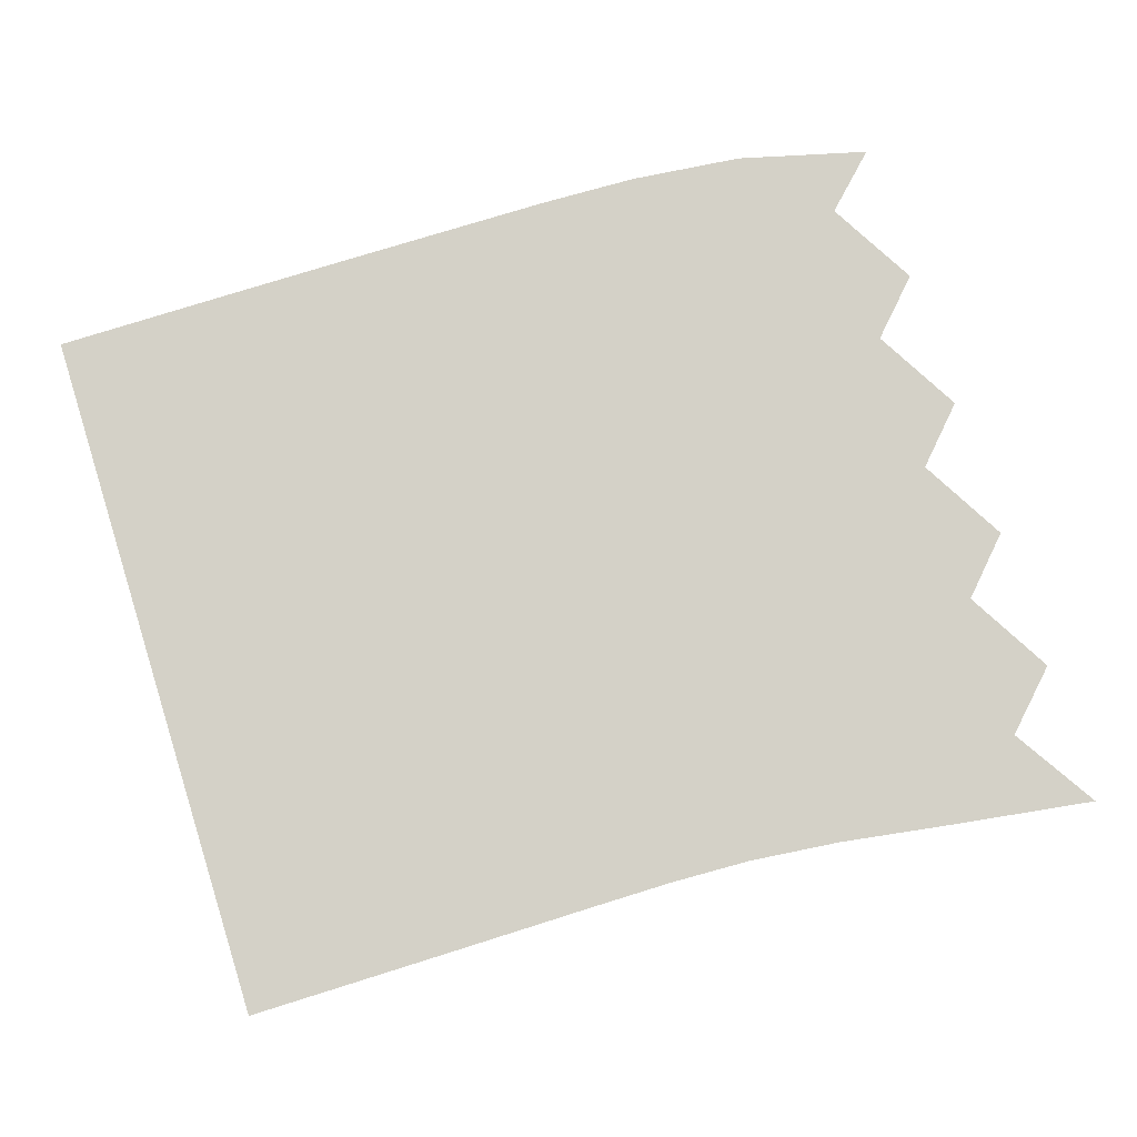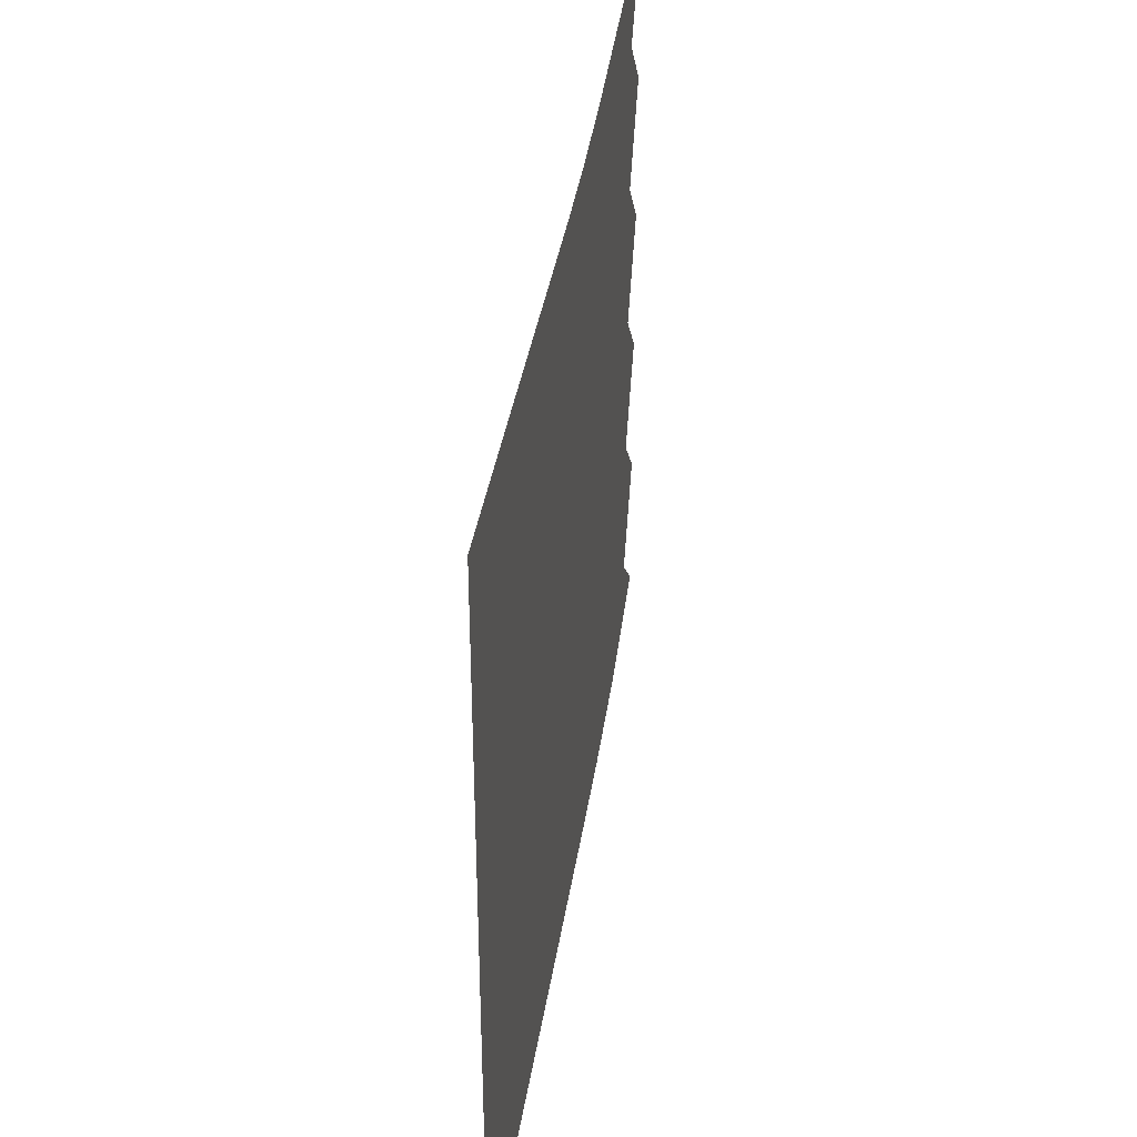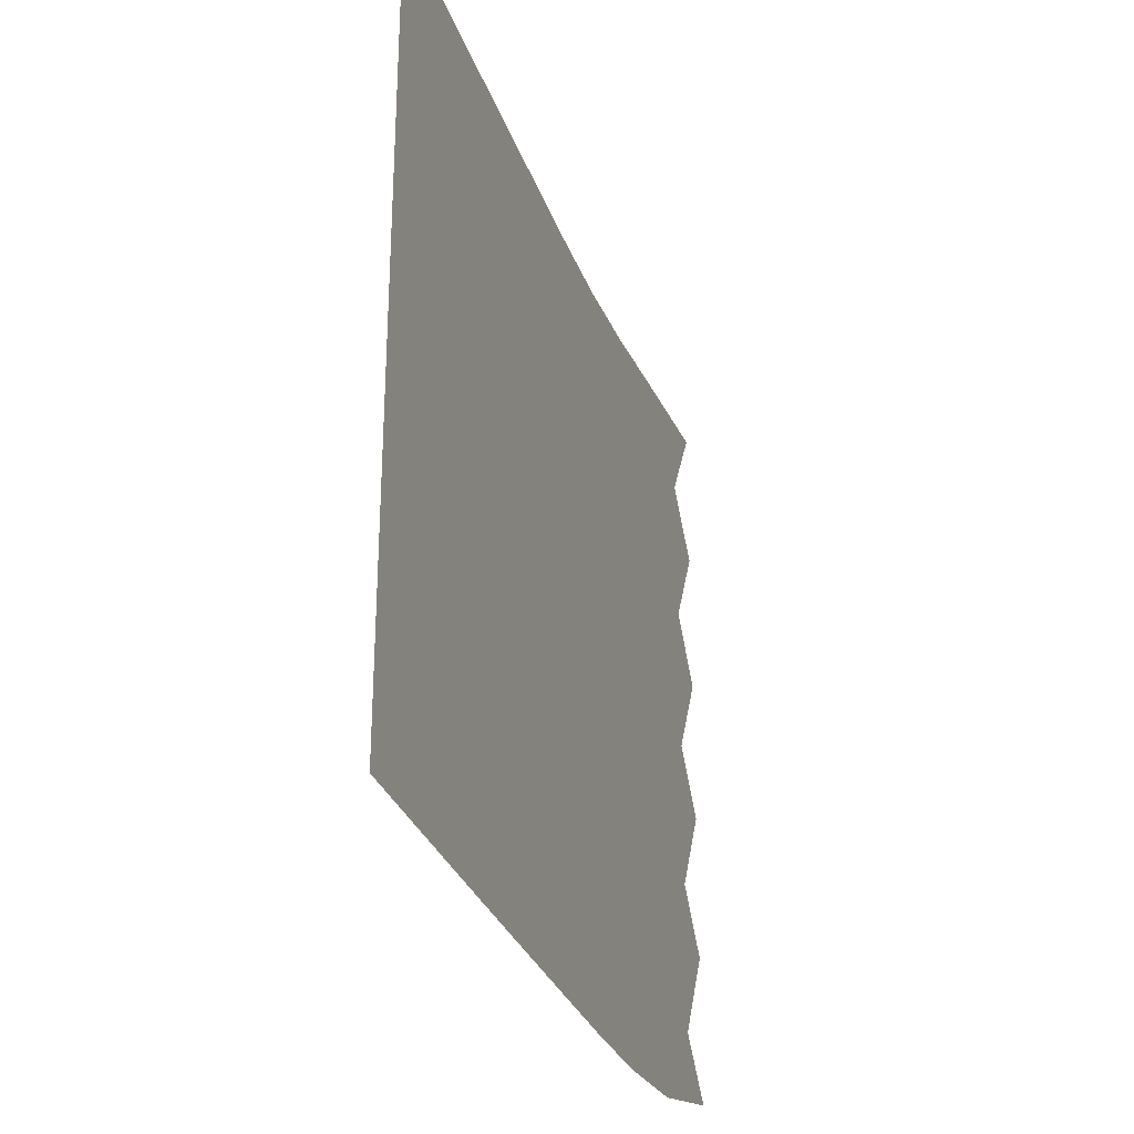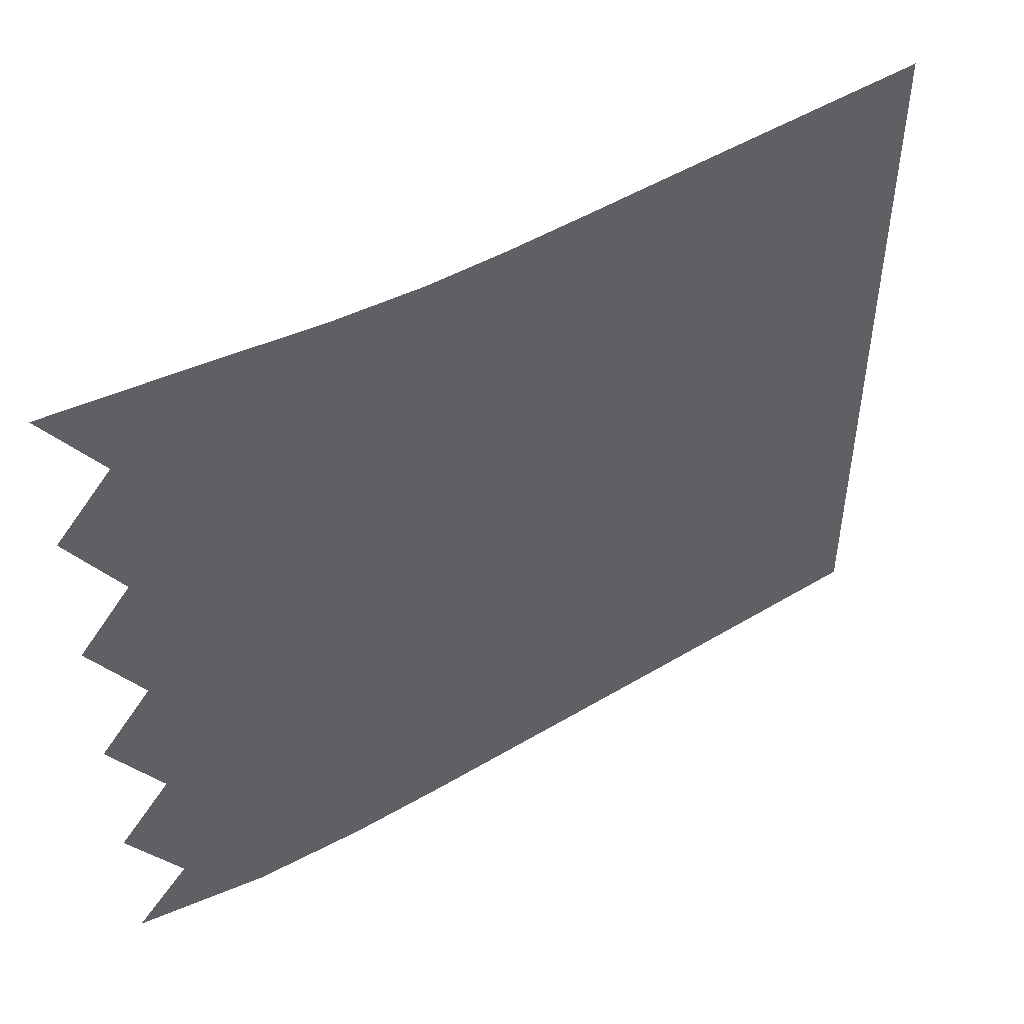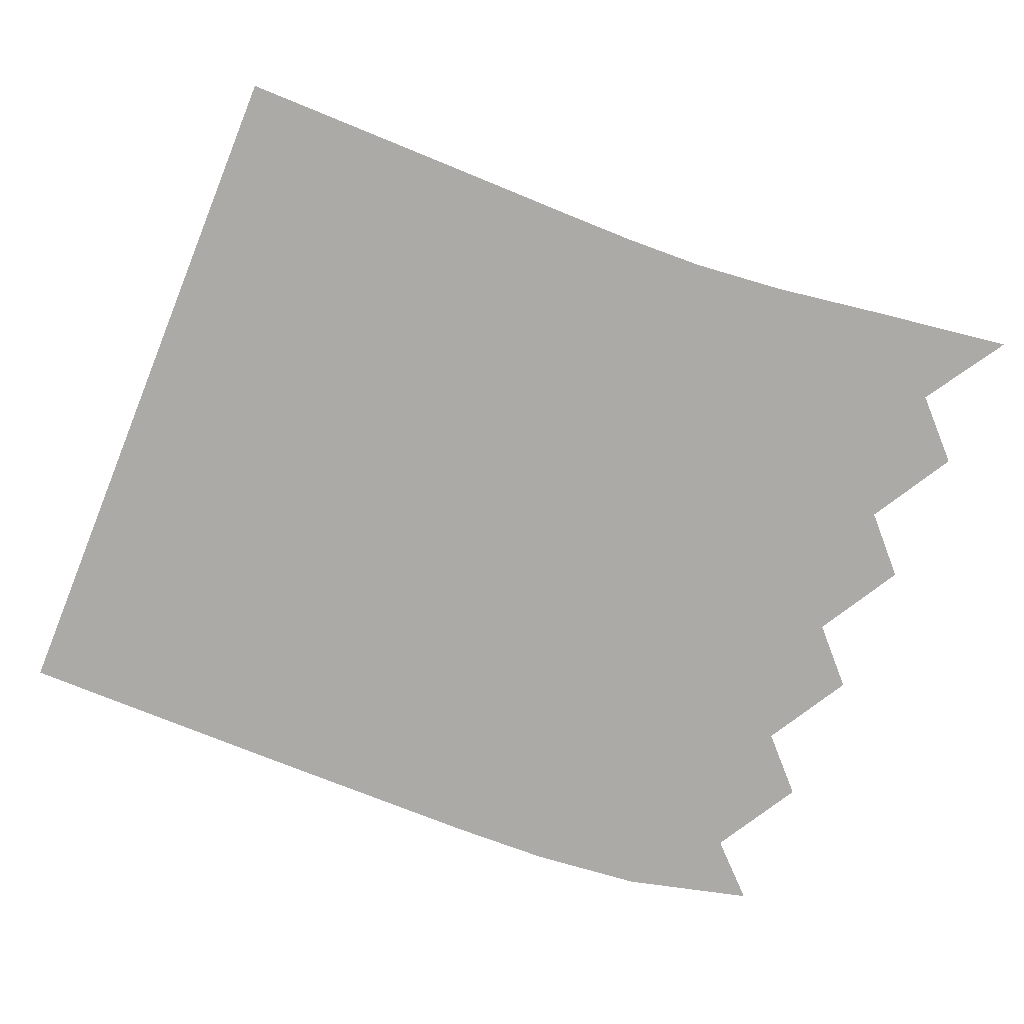
<metadata>
{"format":"obj","ext":"obj","renderer":"f3d","projection":"perspective","resolution":1024,"background":"white","views":[{"elev":79.8,"azim":162.7,"up":"+Z"},{"elev":37.0,"azim":98.5,"up":"+Y"},{"elev":-29.3,"azim":106.8,"up":"+Y"},{"elev":49.3,"azim":-33.8,"up":"+Y"},{"elev":-75.8,"azim":157.9,"up":"+Z"}]}
</metadata>
<code>
v  0.002394  9.999  0
v  1.022  9.855  0
v  1.797  9.738  0
v  2.442  9.674  0
v  3.009  9.654  0
v  3.537  9.653  0
v  4.048  9.654  0
v  4.552  9.655  0
v  5.053  9.656  0
v  5.553  9.656  0
v  6.053  9.656  0
v  0.3898  9.393  0
v  1.044  9.347  0
v  1.744  9.248  0
v  2.39  9.182  0
v  2.978  9.157  0
v  3.523  9.153  0
v  4.042  9.154  0
v  4.55  9.155  0
v  5.052  9.155  0
v  5.553  9.156  0
v  6.053  9.156  0
v  0.00389  8.999  0
v  0.9329  8.838  0
v  1.69  8.744  0
v  2.357  8.685  0
v  2.959  8.66  0
v  3.514  8.654  0
v  4.039  8.654  0
v  4.549  8.655  0
v  5.052  8.655  0
v  5.553  8.656  0
v  6.053  8.656  0
v  0.3652  8.385  0
v  1.003  8.332  0
v  1.697  8.245  0
v  2.351  8.189  0
v  2.953  8.164  0
v  3.511  8.156  0
v  4.038  8.155  0
v  4.548  8.155  0
v  5.052  8.156  0
v  5.553  8.156  0
v  6.053  8.156  0
v  0.003756  7.999  0
v  0.9196  7.829  0
v  1.673  7.74  0
v  2.343  7.688  0
v  2.95  7.665  0
v  3.509  7.658  0
v  4.037  7.656  0
v  4.548  7.656  0
v  5.052  7.656  0
v  5.553  7.656  0
v  6.053  7.656  0
v  0.363  7.383  0
v  0.9985  7.327  0
v  1.692  7.242  0
v  2.347  7.19  0
v  2.951  7.166  0
v  3.509  7.158  0
v  4.037  7.156  0
v  4.548  7.156  0
v  5.052  7.156  0
v  5.553  7.156  0
v  6.053  7.156  0
v  0.00375  6.999  0
v  0.9185  6.825  0
v  1.672  6.737  0
v  2.342  6.688  0
v  2.949  6.666  0
v  3.509  6.659  0
v  4.037  6.656  0
v  4.548  6.656  0
v  5.051  6.656  0
v  5.553  6.656  0
v  6.053  6.656  0
v  0.3643  6.379  0
v  0.9996  6.319  0
v  1.693  6.236  0
v  2.348  6.188  0
v  2.952  6.167  0
v  3.51  6.159  0
v  4.037  6.157  0
v  4.548  6.156  0
v  5.052  6.156  0
v  5.553  6.156  0
v  6.053  6.156  0
v  0.003799  5.999  0
v  0.9222  5.81  0
v  1.678  5.724  0
v  2.348  5.684  0
v  2.954  5.667  0
v  3.512  5.66  0
v  4.038  5.657  0
v  4.548  5.656  0
v  5.052  5.656  0
v  5.553  5.656  0
v  6.053  5.656  0
v  0.374  5.363  0
v  1.008  5.29  0
v  1.709  5.212  0
v  2.367  5.179  0
v  2.966  5.167  0
v  3.518  5.161  0
v  4.041  5.158  0
v  4.549  5.156  0
v  5.052  5.156  0
v  5.553  5.156  0
v  6.053  5.156  0
v  0.001979  5  0
v  0.9191  4.768  0
v  1.708  4.689  0
v  2.392  4.668  0
v  2.989  4.664  0
v  3.531  4.661  0
v  4.046  4.658  0
v  4.551  4.656  0
v  5.053  4.656  0
v  5.553  4.656  0
v  6.053  4.656  0
f 1 2 13
f 1 13 12
f 2 3 14
f 2 14 13
f 3 4 15
f 3 15 14
f 4 5 16
f 4 16 15
f 5 6 17
f 5 17 16
f 6 7 18
f 6 18 17
f 7 8 19
f 7 19 18
f 8 9 20
f 8 20 19
f 9 10 21
f 9 21 20
f 10 11 22
f 10 22 21
f 12 13 24
f 12 24 23
f 13 14 25
f 13 25 24
f 14 15 26
f 14 26 25
f 15 16 27
f 15 27 26
f 16 17 28
f 16 28 27
f 17 18 29
f 17 29 28
f 18 19 30
f 18 30 29
f 19 20 31
f 19 31 30
f 20 21 32
f 20 32 31
f 21 22 33
f 21 33 32
f 23 24 35
f 23 35 34
f 24 25 36
f 24 36 35
f 25 26 37
f 25 37 36
f 26 27 38
f 26 38 37
f 27 28 39
f 27 39 38
f 28 29 40
f 28 40 39
f 29 30 41
f 29 41 40
f 30 31 42
f 30 42 41
f 31 32 43
f 31 43 42
f 32 33 44
f 32 44 43
f 34 35 46
f 34 46 45
f 35 36 47
f 35 47 46
f 36 37 48
f 36 48 47
f 37 38 49
f 37 49 48
f 38 39 50
f 38 50 49
f 39 40 51
f 39 51 50
f 40 41 52
f 40 52 51
f 41 42 53
f 41 53 52
f 42 43 54
f 42 54 53
f 43 44 55
f 43 55 54
f 45 46 57
f 45 57 56
f 46 47 58
f 46 58 57
f 47 48 59
f 47 59 58
f 48 49 60
f 48 60 59
f 49 50 61
f 49 61 60
f 50 51 62
f 50 62 61
f 51 52 63
f 51 63 62
f 52 53 64
f 52 64 63
f 53 54 65
f 53 65 64
f 54 55 66
f 54 66 65
f 56 57 68
f 56 68 67
f 57 58 69
f 57 69 68
f 58 59 70
f 58 70 69
f 59 60 71
f 59 71 70
f 60 61 72
f 60 72 71
f 61 62 73
f 61 73 72
f 62 63 74
f 62 74 73
f 63 64 75
f 63 75 74
f 64 65 76
f 64 76 75
f 65 66 77
f 65 77 76
f 67 68 79
f 67 79 78
f 68 69 80
f 68 80 79
f 69 70 81
f 69 81 80
f 70 71 82
f 70 82 81
f 71 72 83
f 71 83 82
f 72 73 84
f 72 84 83
f 73 74 85
f 73 85 84
f 74 75 86
f 74 86 85
f 75 76 87
f 75 87 86
f 76 77 88
f 76 88 87
f 78 79 90
f 78 90 89
f 79 80 91
f 79 91 90
f 80 81 92
f 80 92 91
f 81 82 93
f 81 93 92
f 82 83 94
f 82 94 93
f 83 84 95
f 83 95 94
f 84 85 96
f 84 96 95
f 85 86 97
f 85 97 96
f 86 87 98
f 86 98 97
f 87 88 99
f 87 99 98
f 89 90 101
f 89 101 100
f 90 91 102
f 90 102 101
f 91 92 103
f 91 103 102
f 92 93 104
f 92 104 103
f 93 94 105
f 93 105 104
f 94 95 106
f 94 106 105
f 95 96 107
f 95 107 106
f 96 97 108
f 96 108 107
f 97 98 109
f 97 109 108
f 98 99 110
f 98 110 109
f 100 101 112
f 100 112 111
f 101 102 113
f 101 113 112
f 102 103 114
f 102 114 113
f 103 104 115
f 103 115 114
f 104 105 116
f 104 116 115
f 105 106 117
f 105 117 116
f 106 107 118
f 106 118 117
f 107 108 119
f 107 119 118
f 108 109 120
f 108 120 119
f 109 110 121
f 109 121 120

</code>
